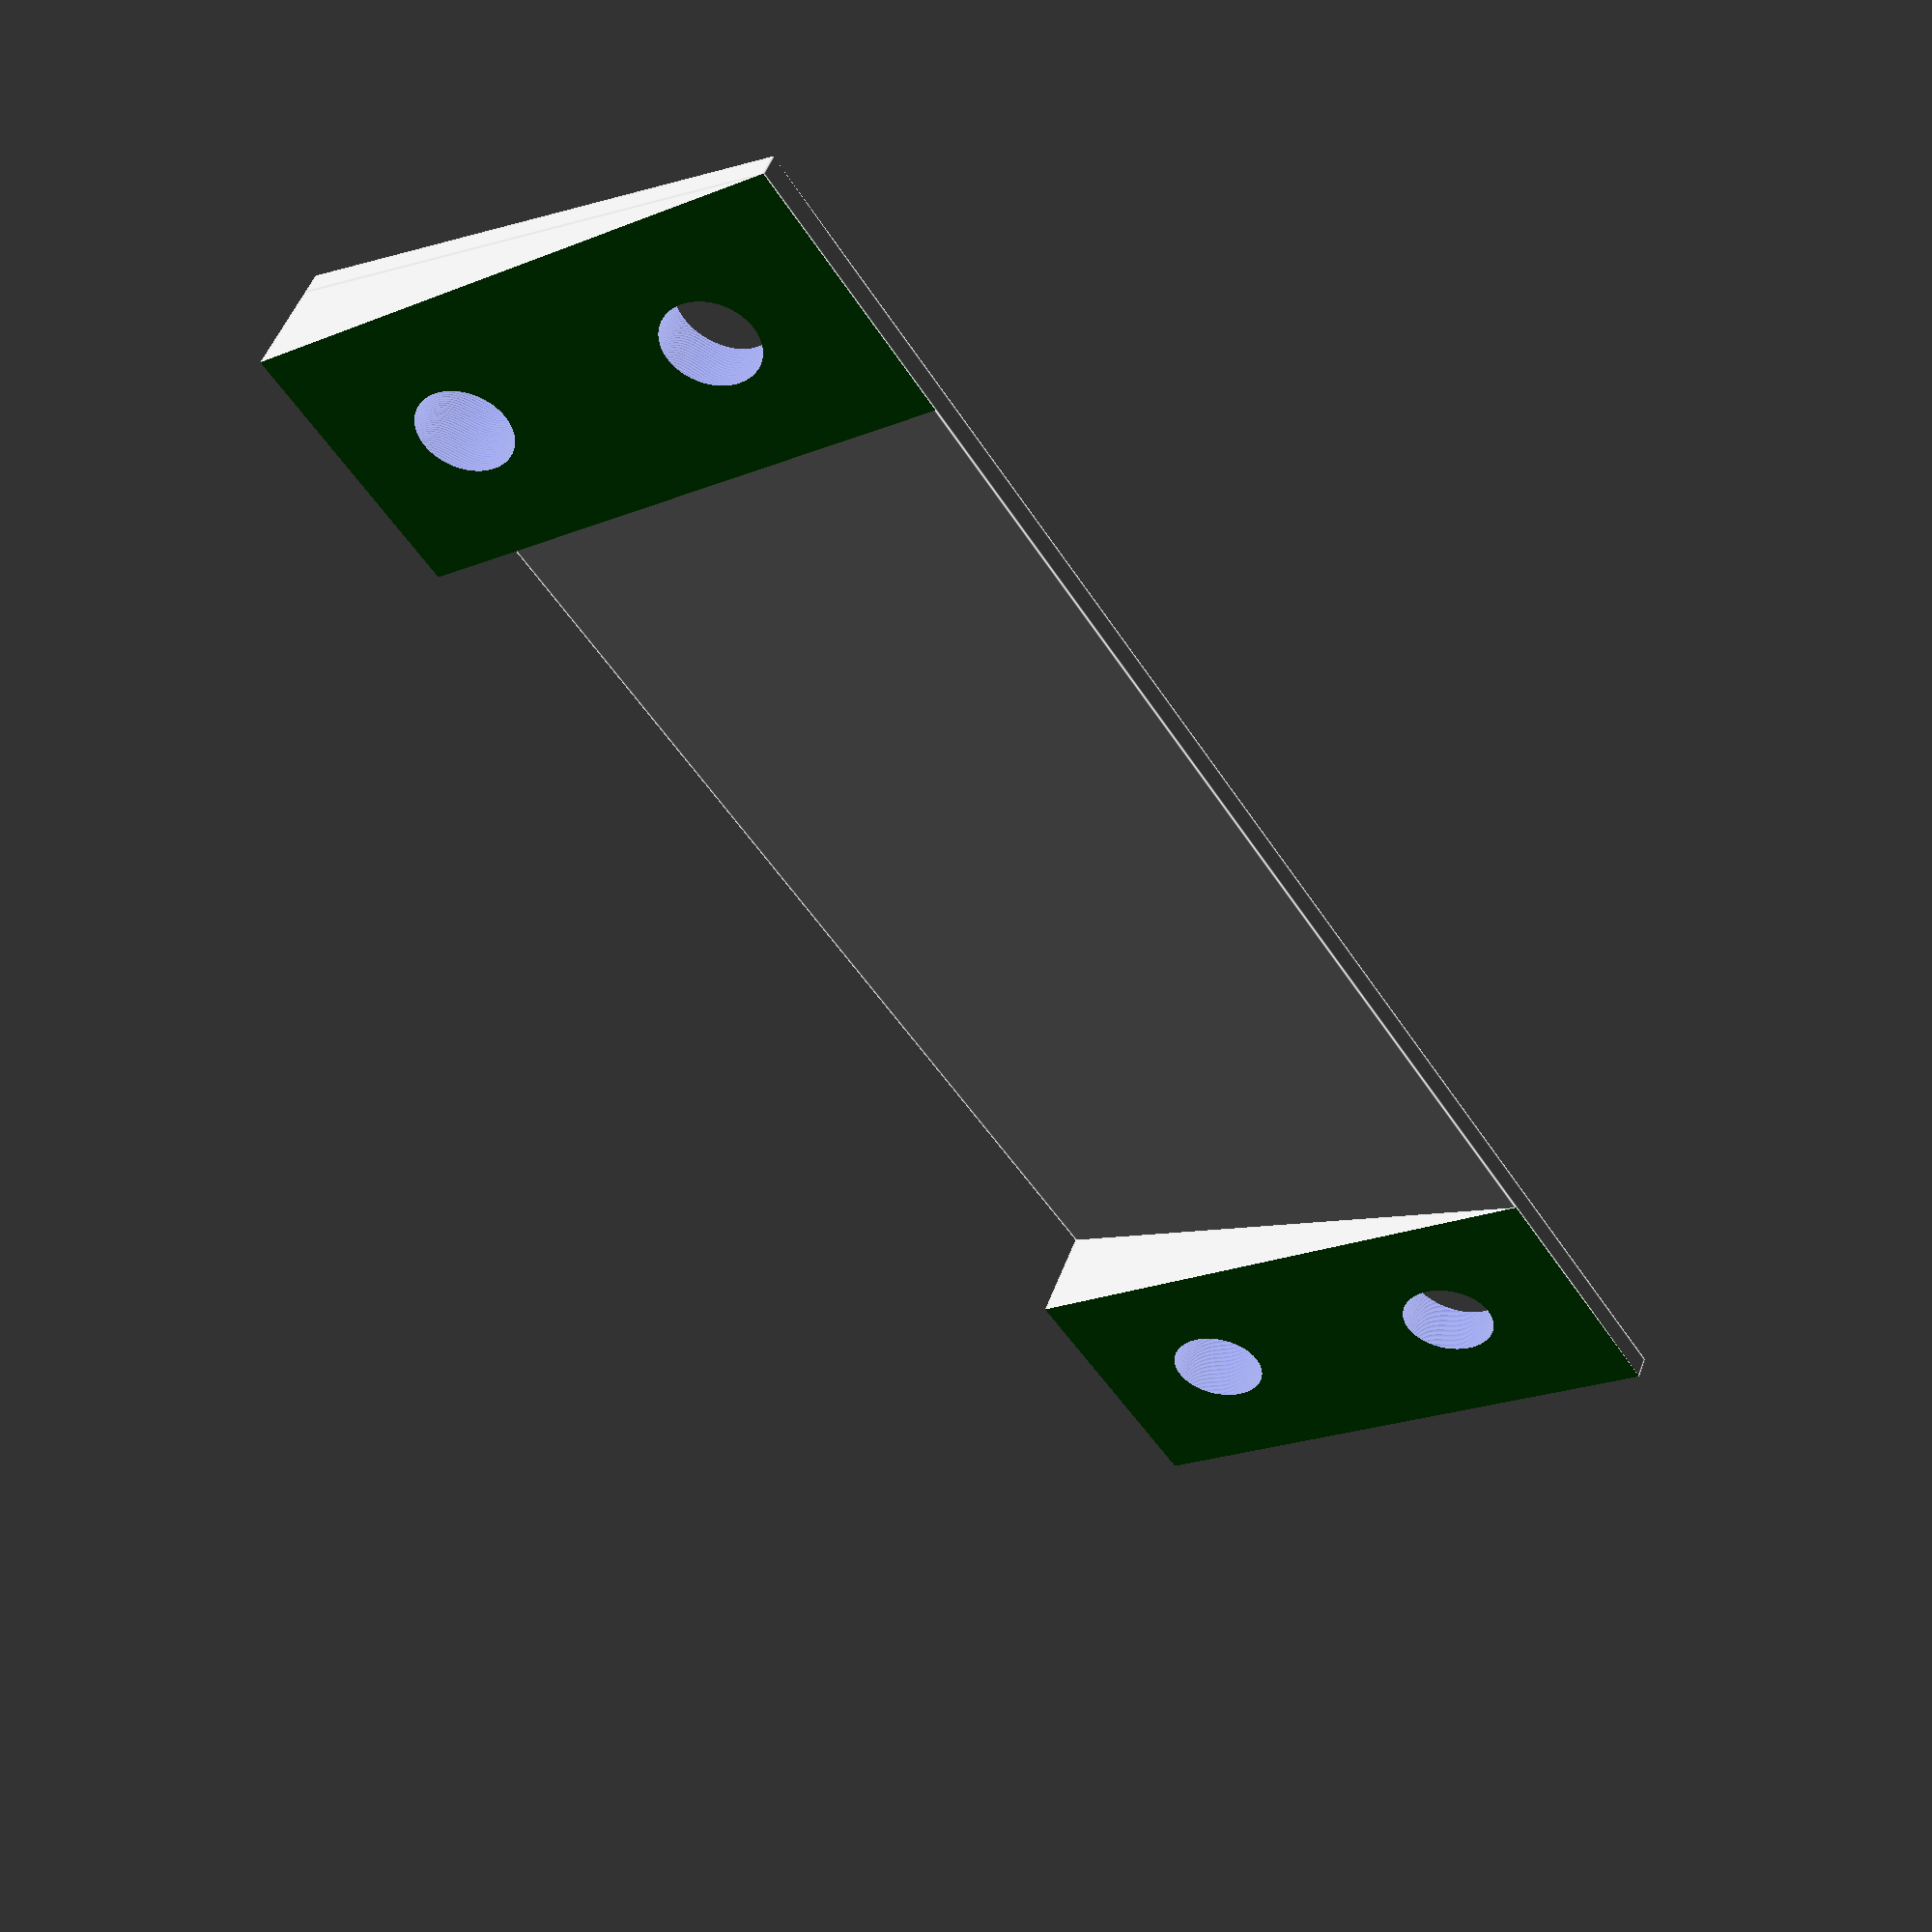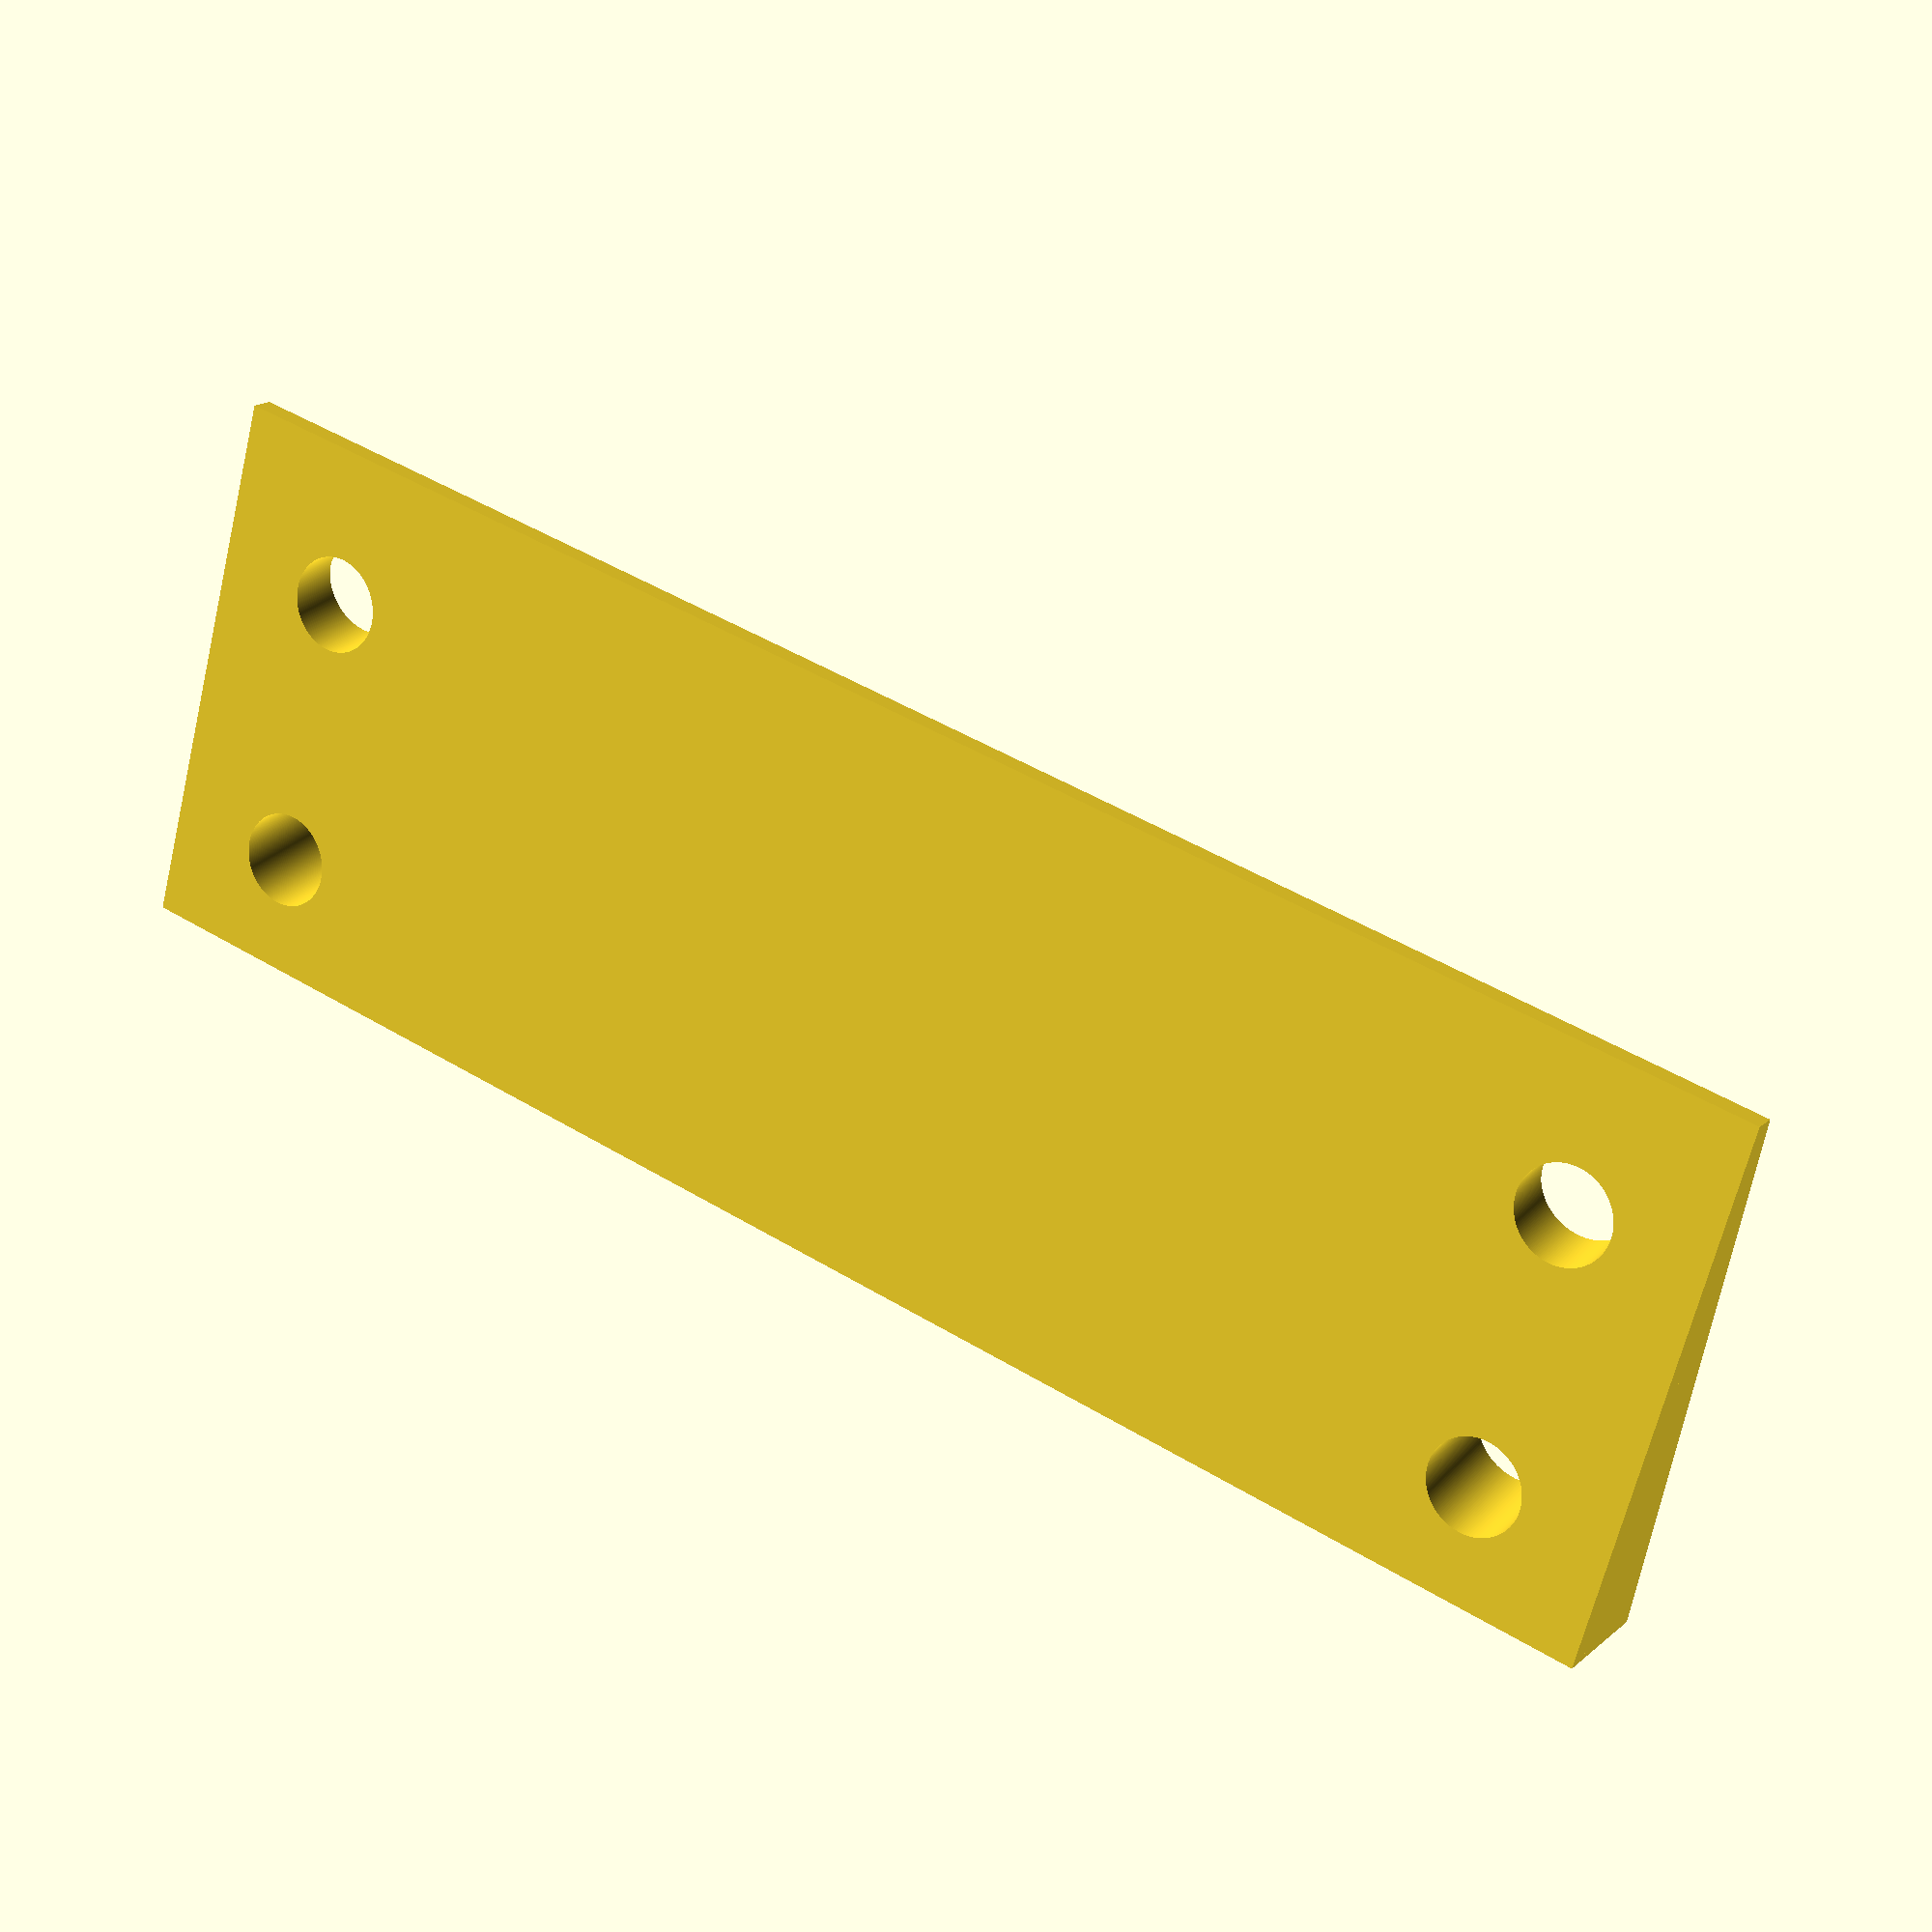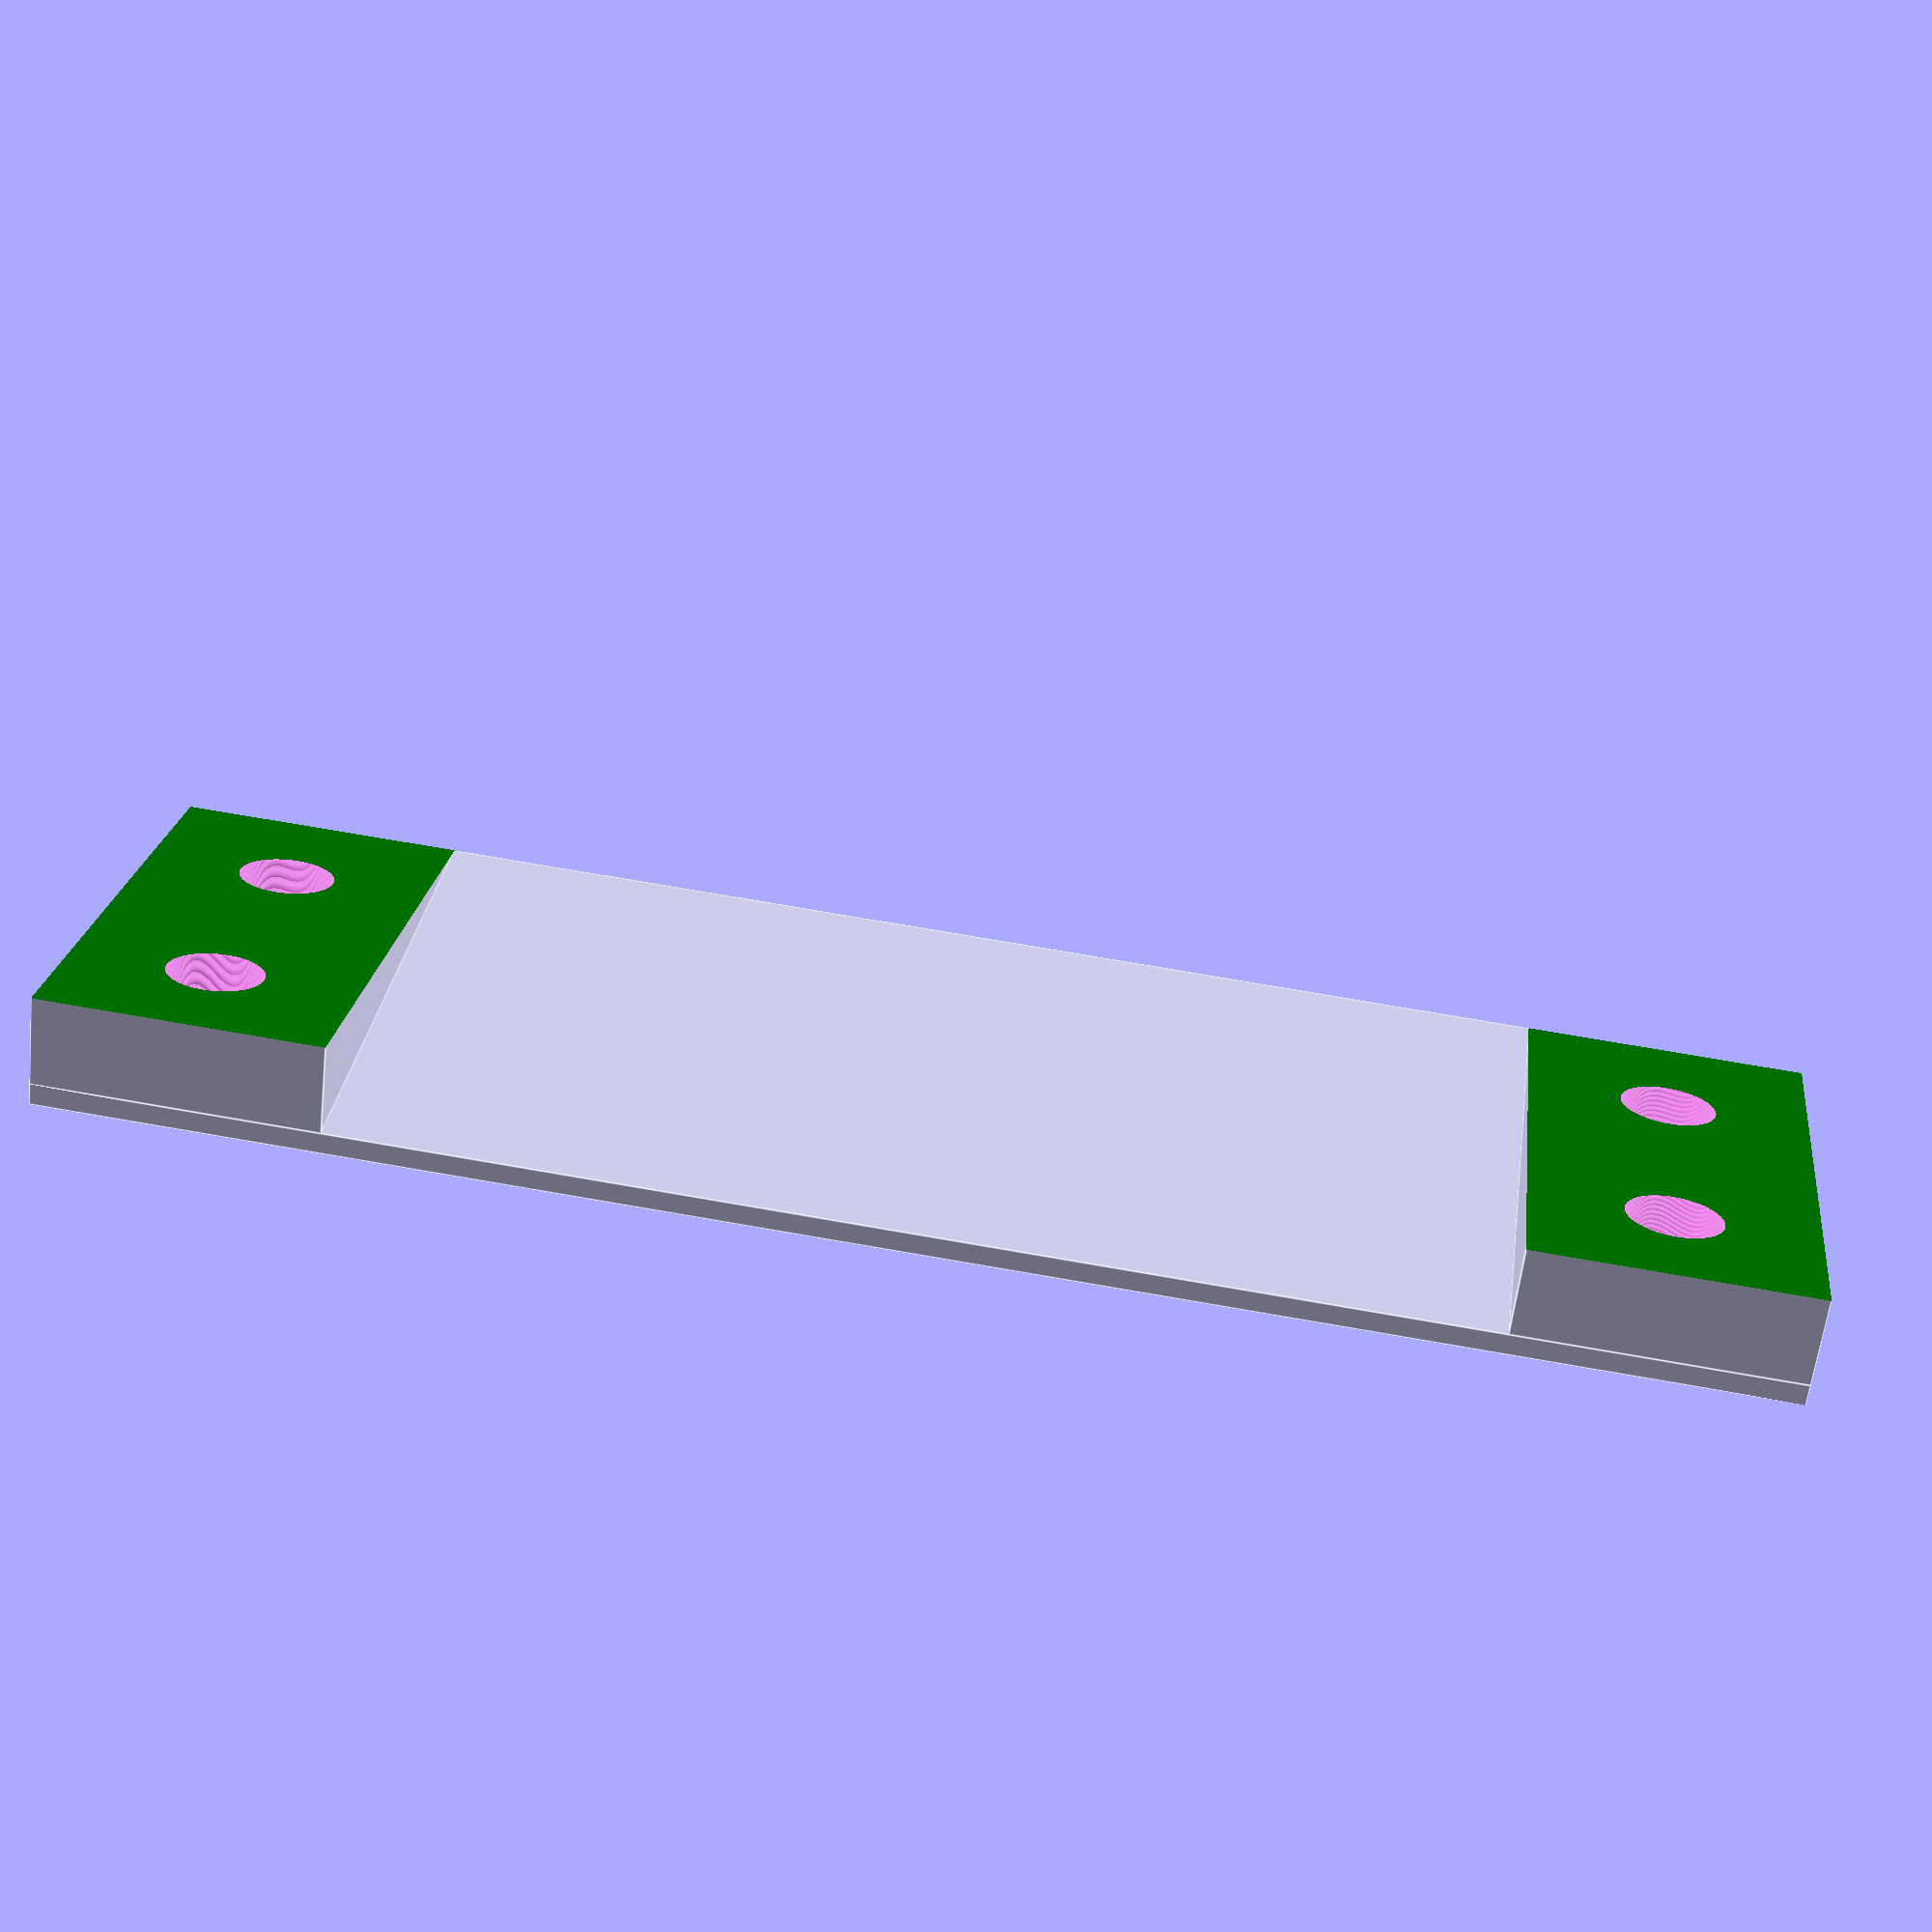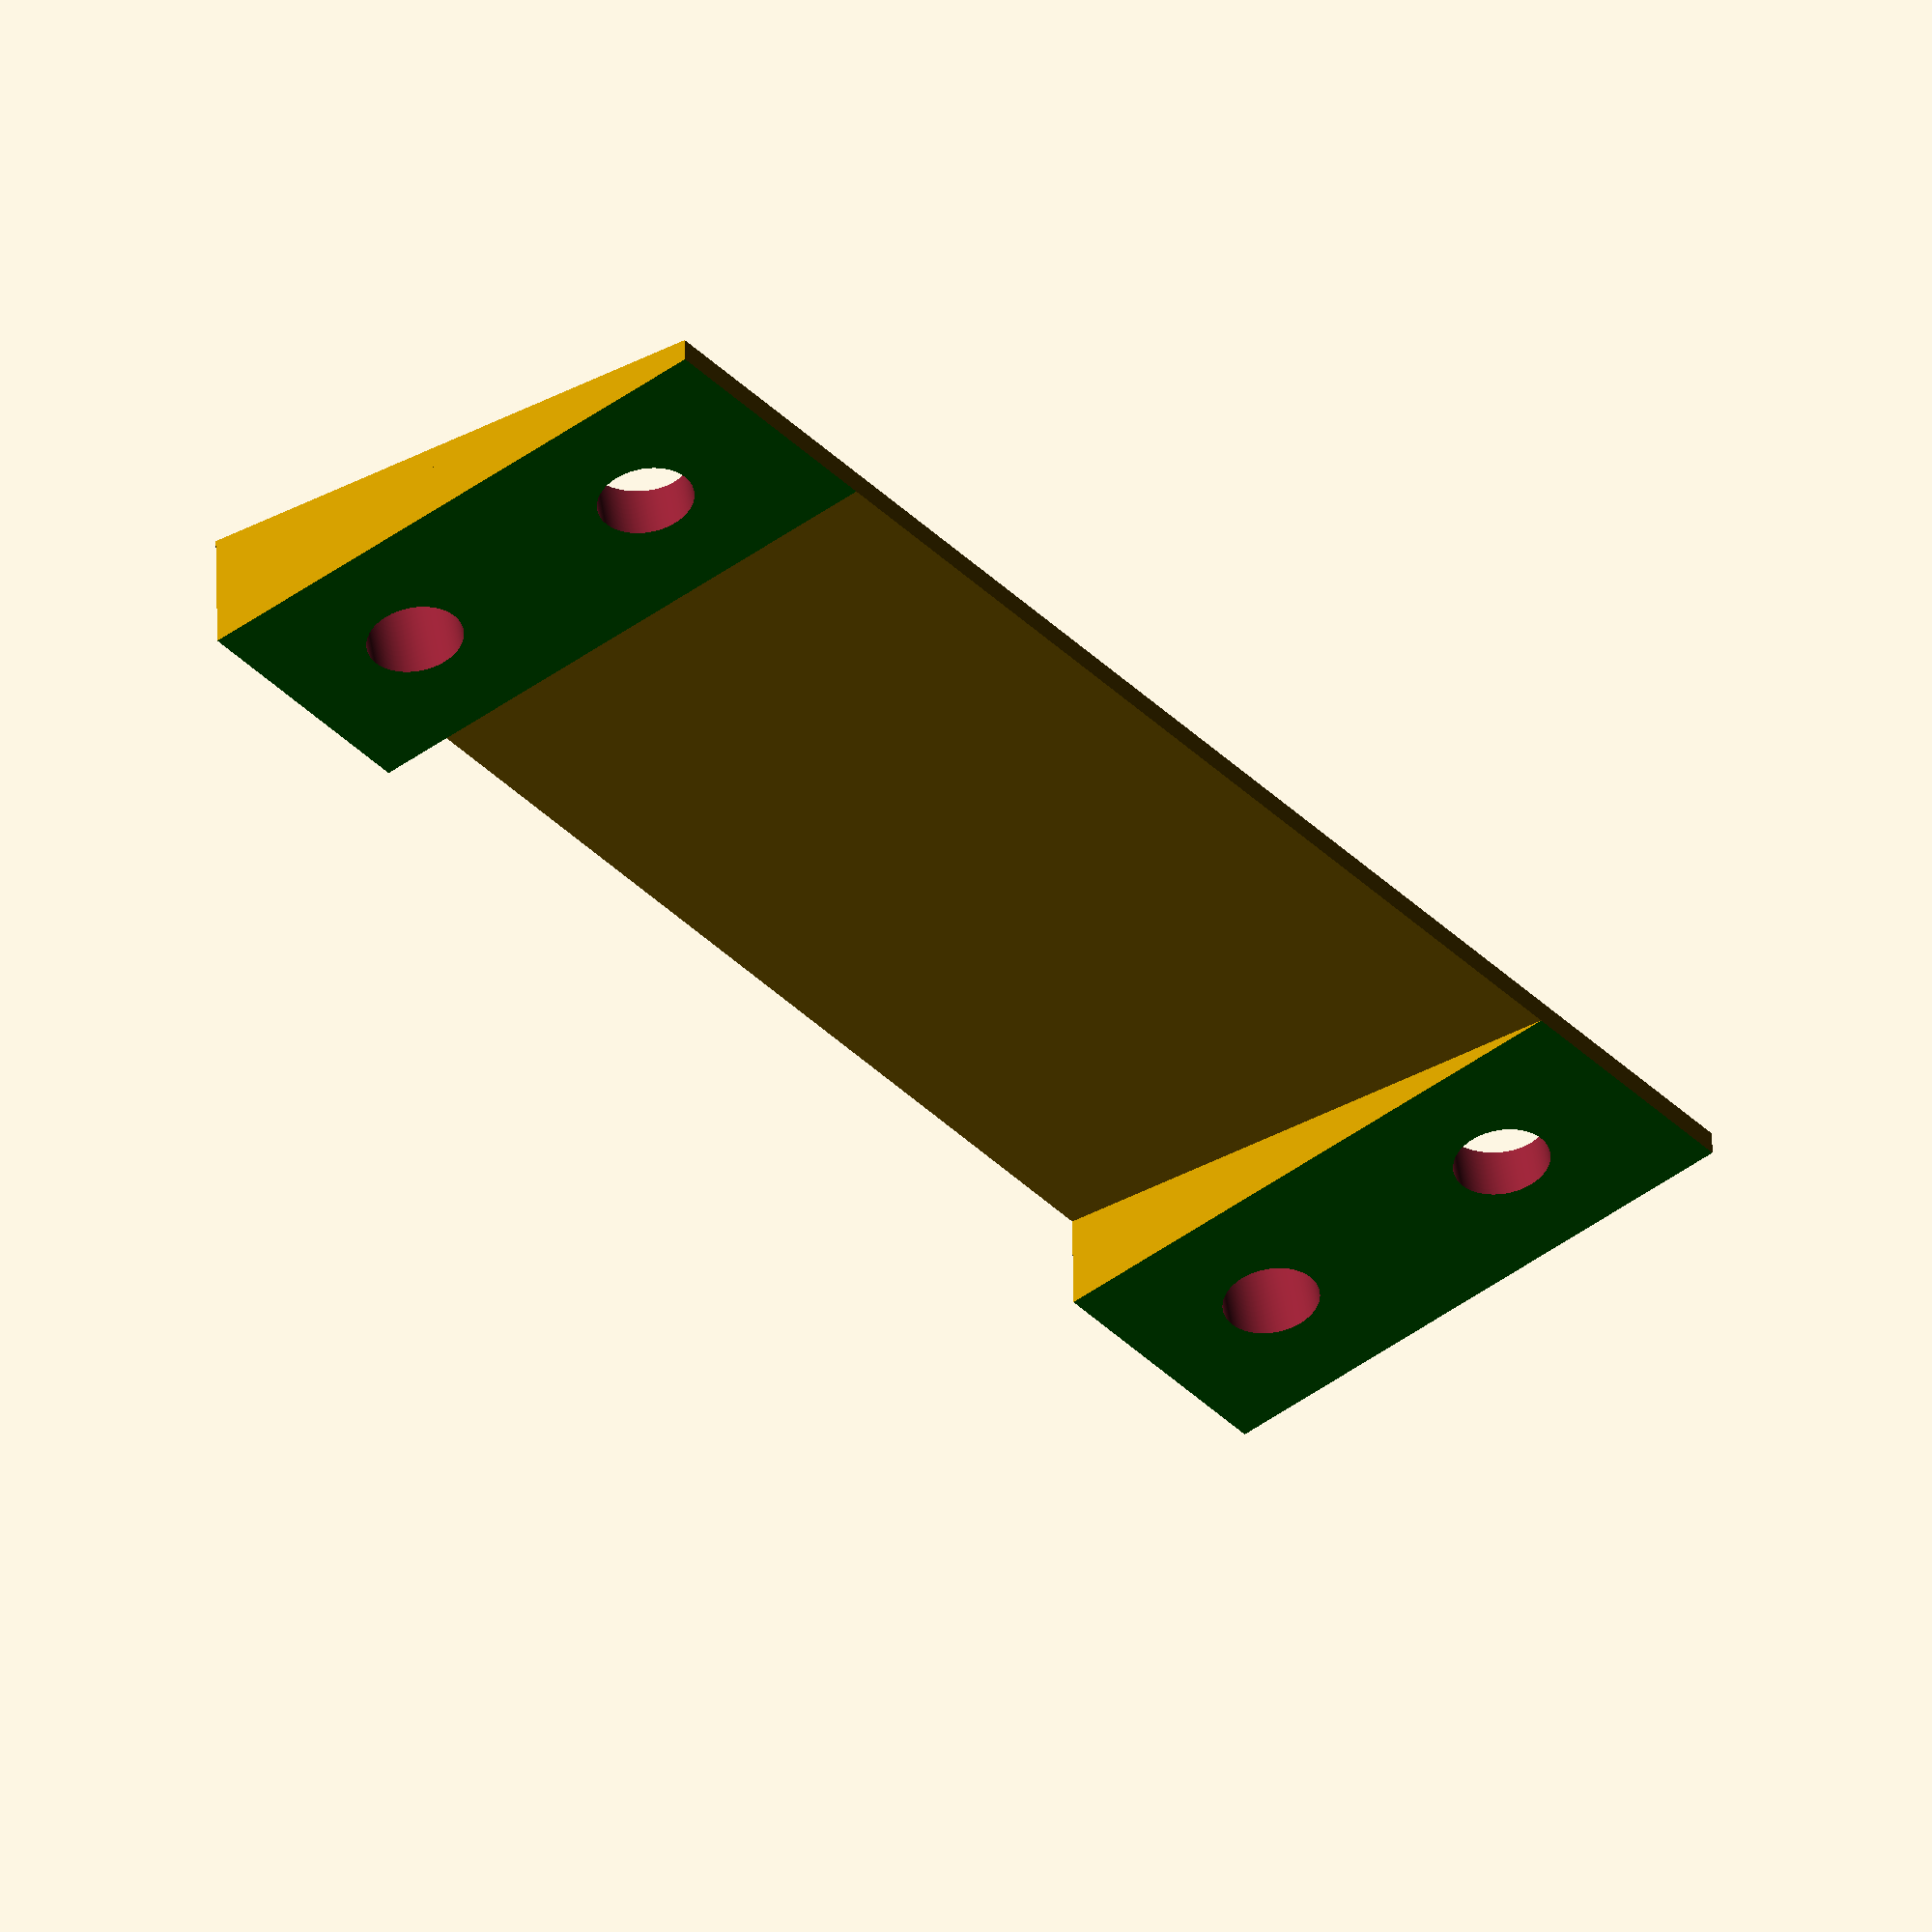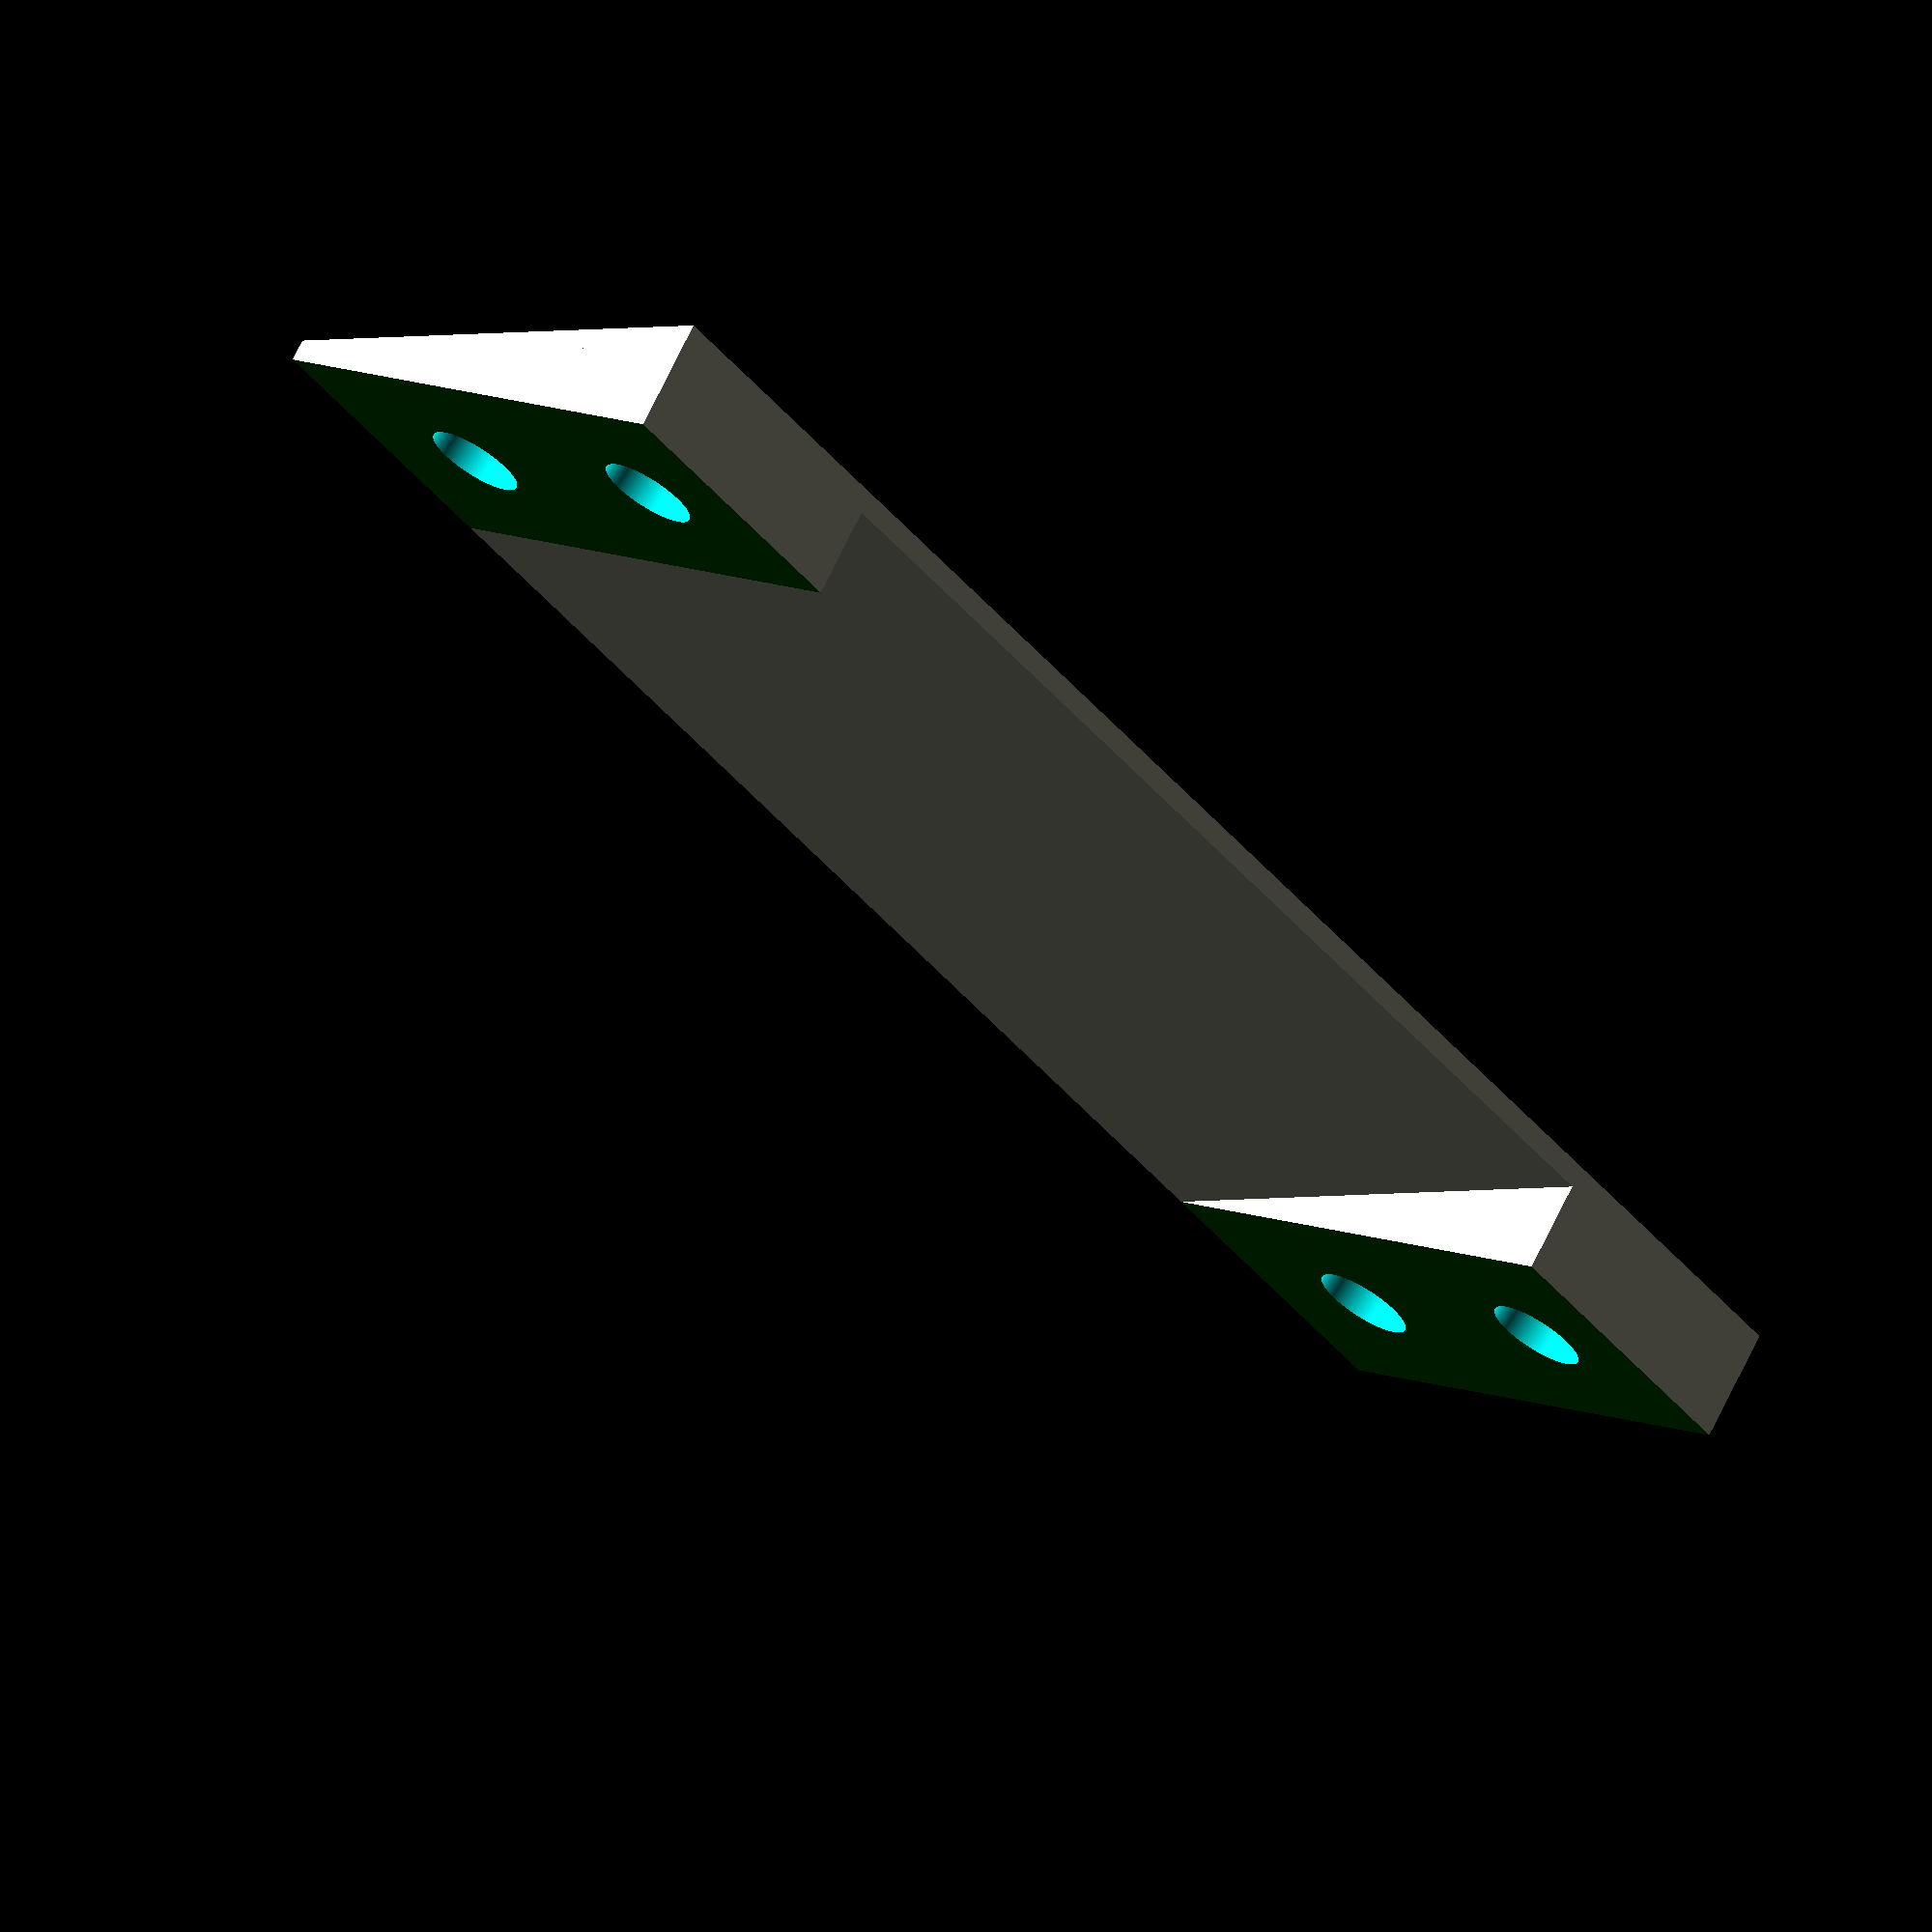
<openscad>
resolution = 300;
height = 60;
width = 20;
depth = 0.8;
mainframe_holes_dia = 3.4;
sprout_holes_bias = 5;
sprout_w = 10;

alpha = 9.6;


difference()
{
    composition();
    color("green")
    cube([width*10, height*2, sprout_w], center = true);
}

module composition()
{
    difference()
    {
        rotate([0,alpha,0])
        translate([4*10,0,0])
        body();
        translate([4*10,0,0])
        for (i=[0:1])
        for (j=[0:1])
        rotate([i*180,j*180,0])
        translate([10/2,height/2-10/2,0])
        cylinder(d = mainframe_holes_dia, h=sprout_w*3, $fn=resolution, center = true);
    }
}

module body()
{
    translate([0,0,-depth/2])
    cube([width, height, depth], center = true);
    translate([0,height/2-sprout_w/2,sprout_w/2])
    cube([width, sprout_w, sprout_w], center = true);
    translate([0,-height/2+sprout_w/2,sprout_w/2])
    cube([width, sprout_w, sprout_w], center = true);
}

</openscad>
<views>
elev=312.0 azim=147.9 roll=12.7 proj=p view=edges
elev=331.8 azim=80.3 roll=214.1 proj=p view=solid
elev=68.9 azim=96.5 roll=352.4 proj=p view=edges
elev=130.6 azim=323.4 roll=188.5 proj=o view=solid
elev=109.0 azim=134.2 roll=148.6 proj=o view=solid
</views>
